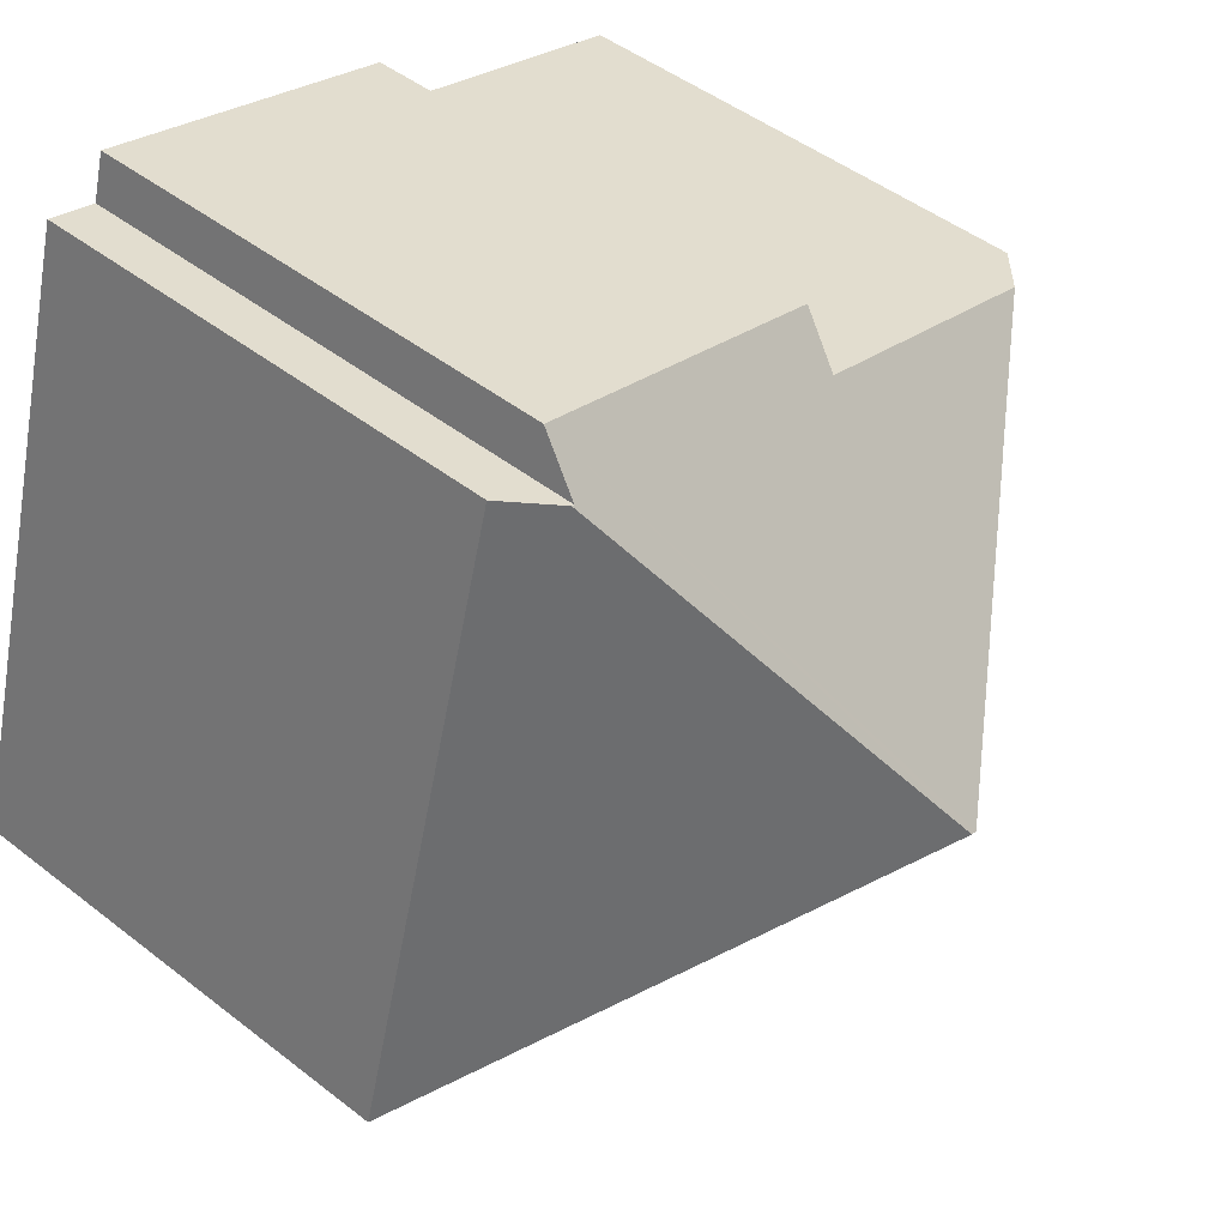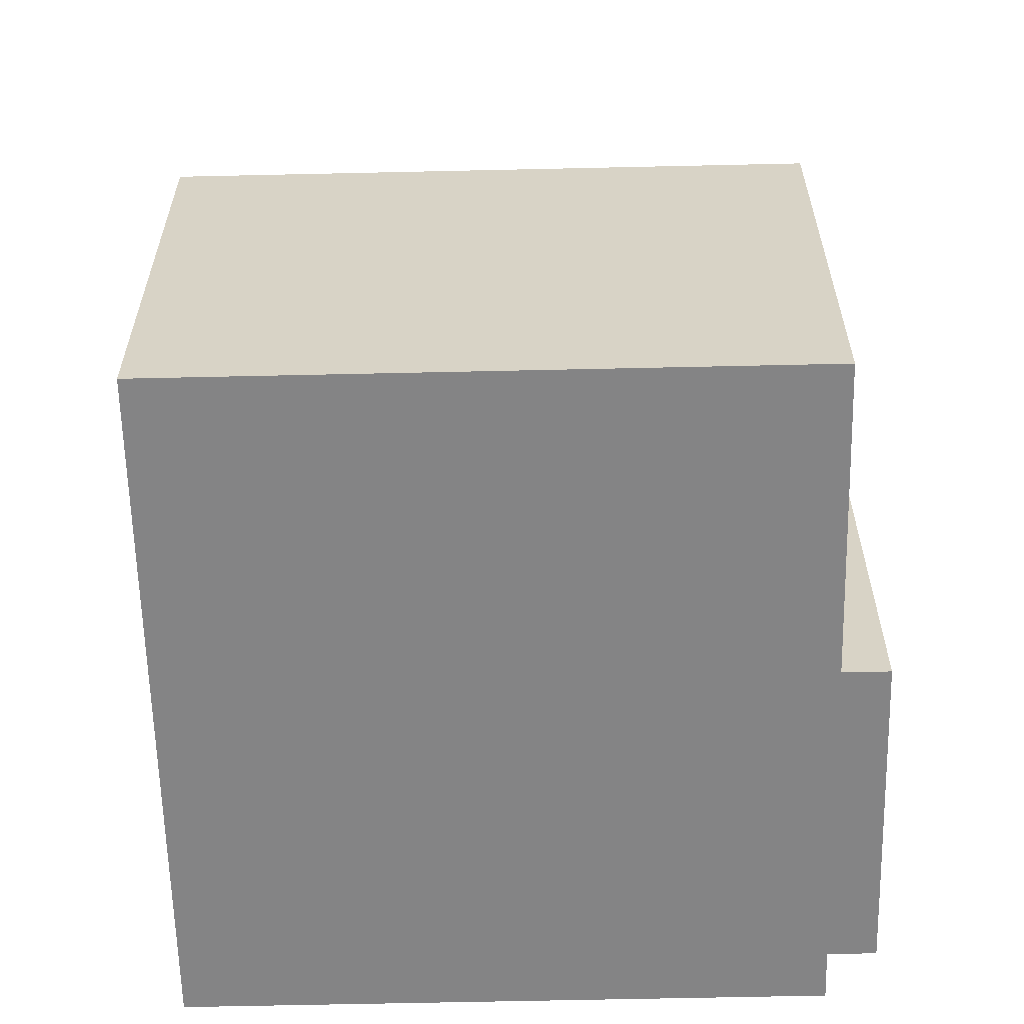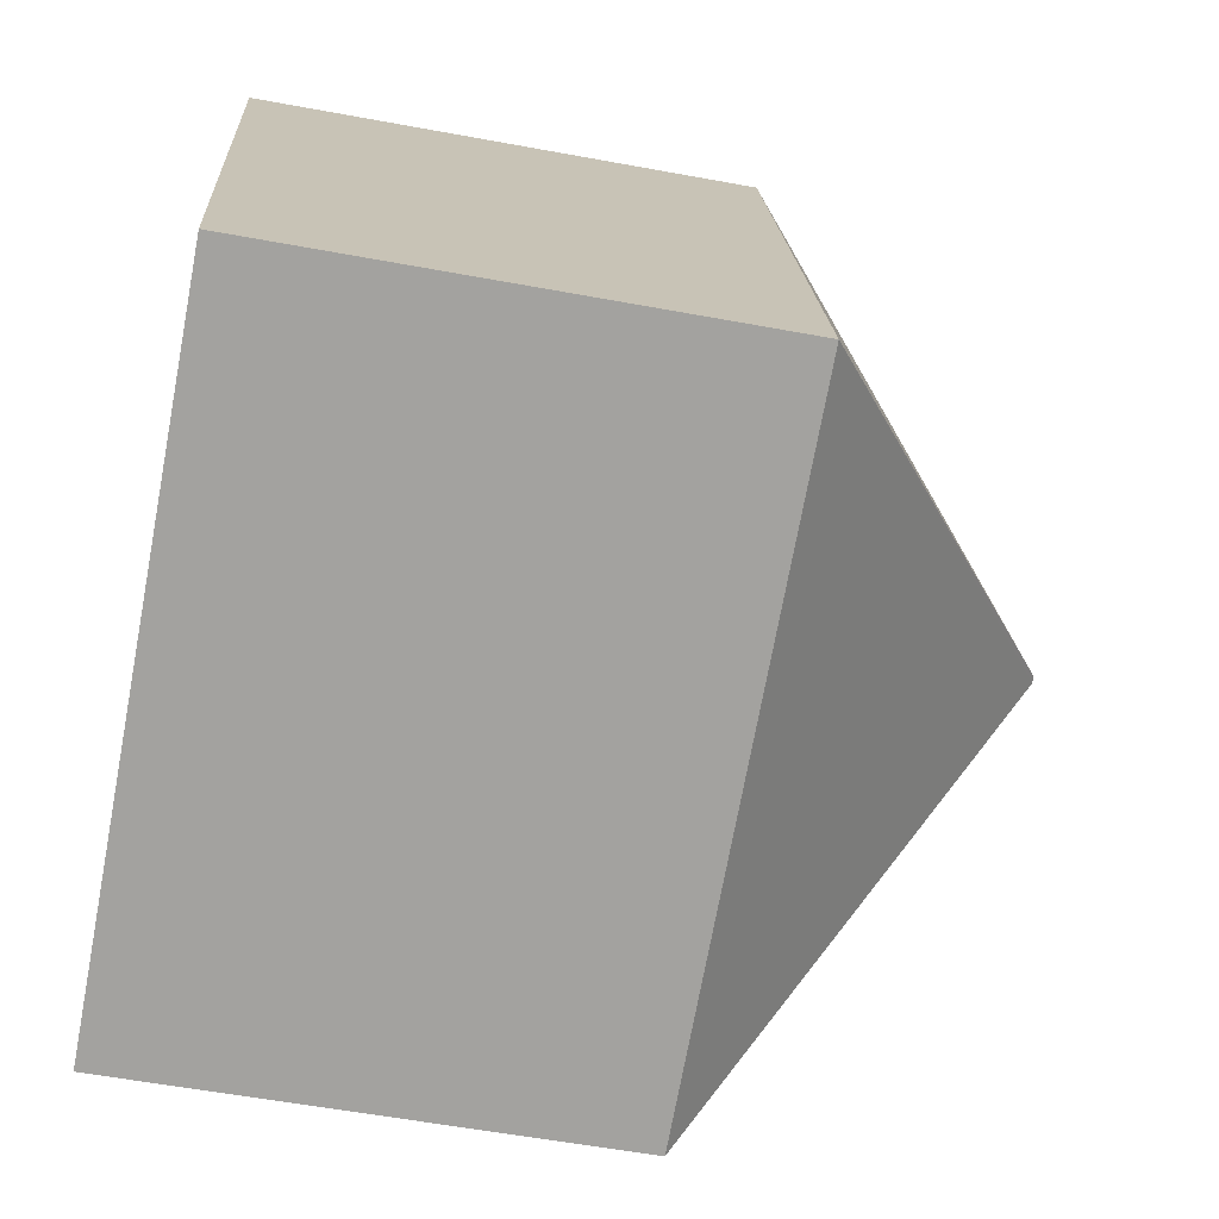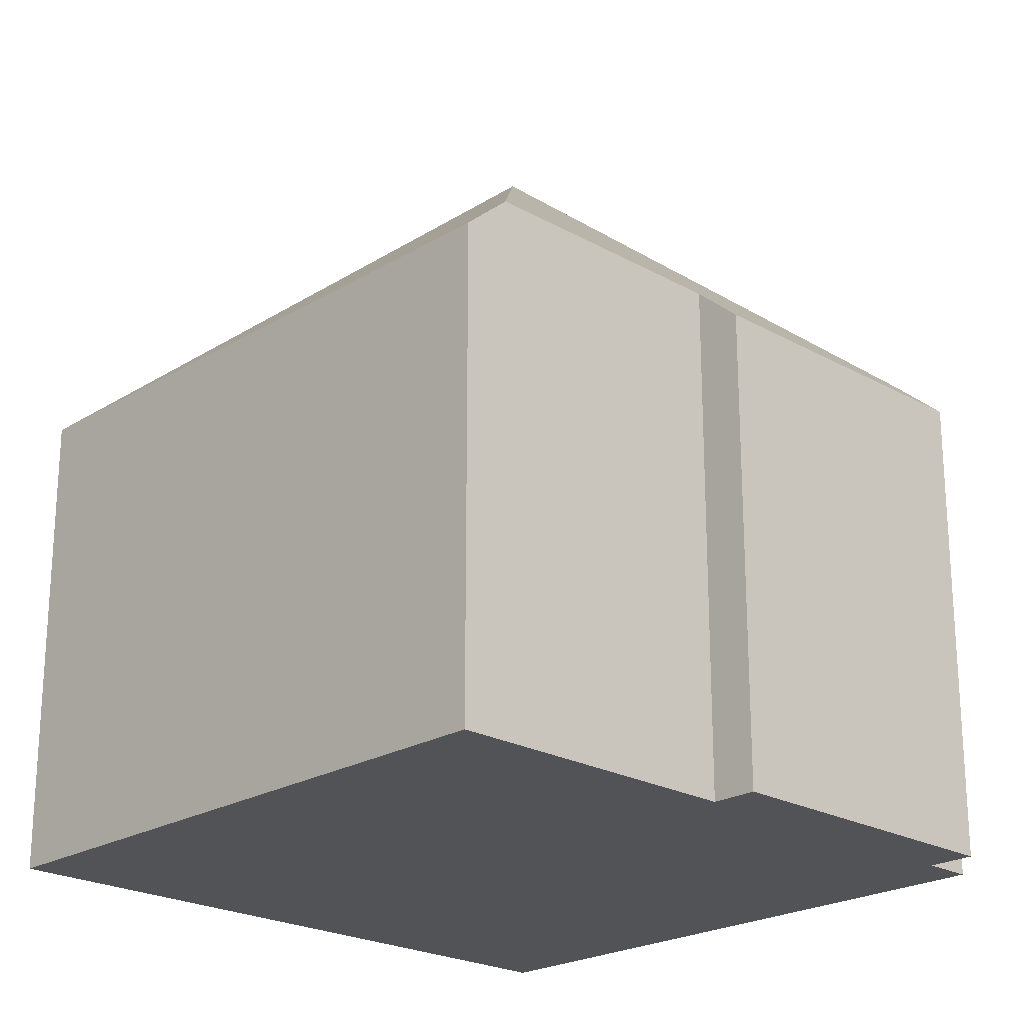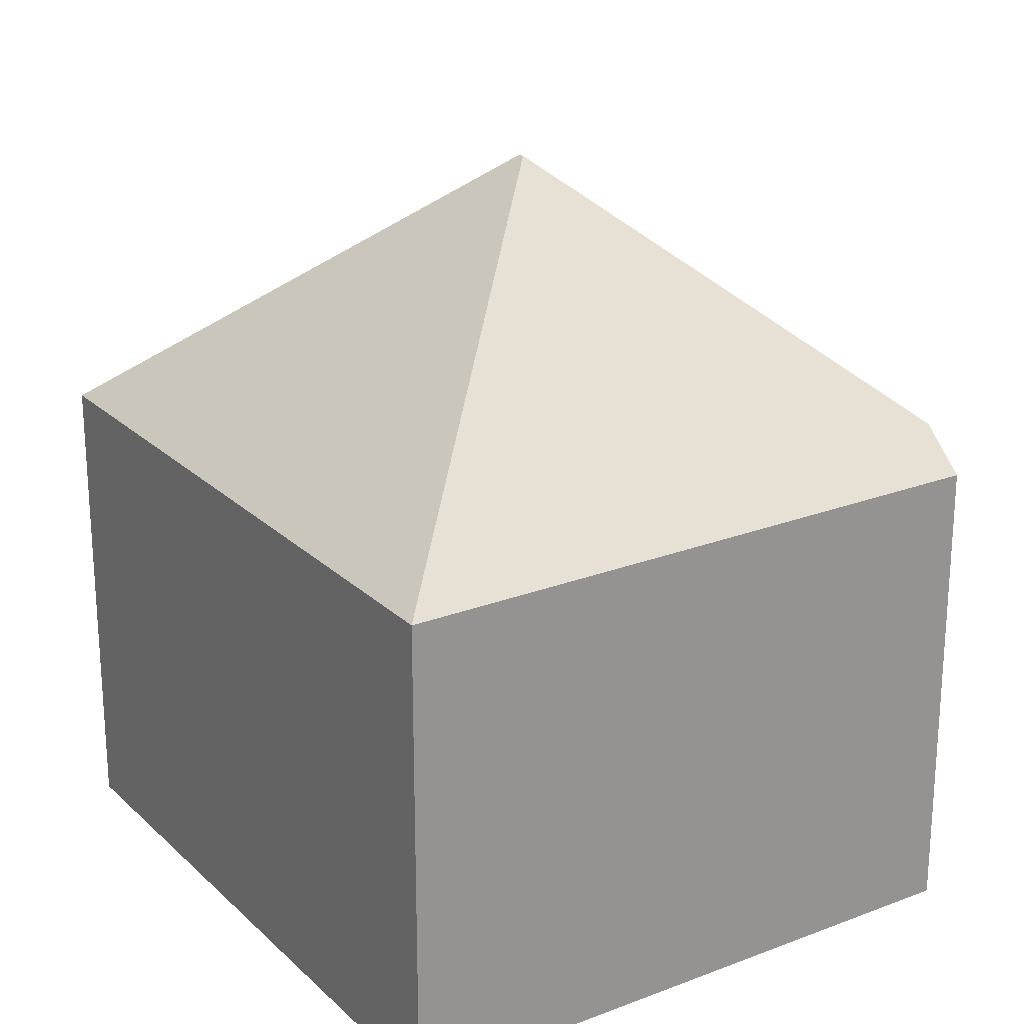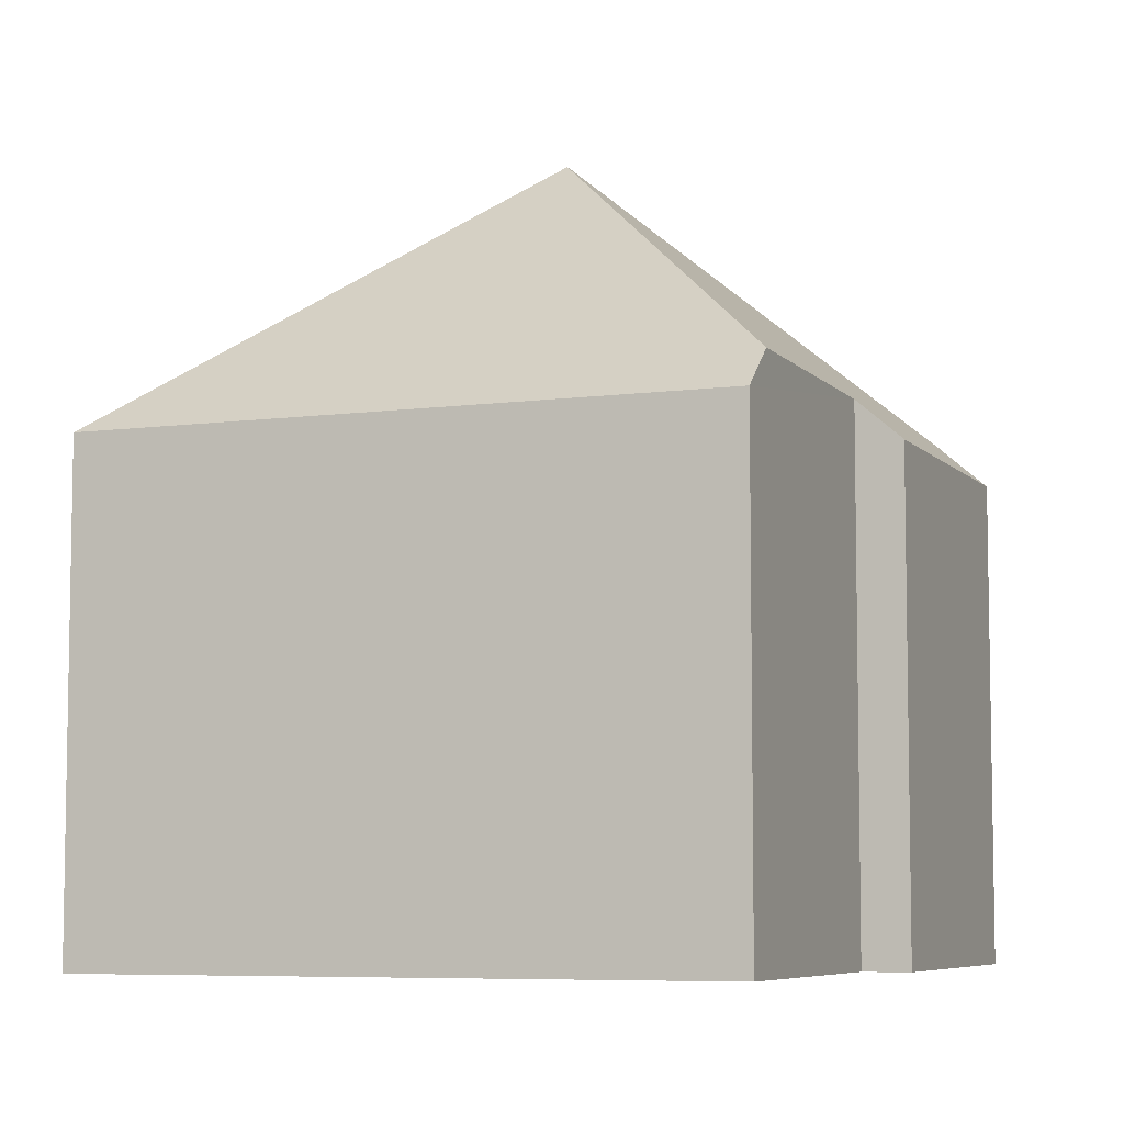
<metadata>
{"format":"obj","ext":"obj","renderer":"f3d","projection":"perspective","resolution":1024,"background":"white","views":[{"elev":46.9,"azim":131.5,"up":"+Z"},{"elev":-61.5,"azim":-104.5,"up":"+Y"},{"elev":-56.5,"azim":79.0,"up":"+Z"},{"elev":-22.5,"azim":-59.9,"up":"+Y"},{"elev":23.0,"azim":-139.0,"up":"+Y"},{"elev":-6.7,"azim":-84.1,"up":"+Y"}]}
</metadata>
<code>
v  8.89 7.112 3.236
v  4.456 7.705 1.263
v  4.268 7.112 1.926
v  6.049 11.46 -2.82
v  6.137 11.46 -2.794
v  9.084 7.724 2.552
v  9.13 7.724 2.565
v  0.663 7.705 0.188
v  12.37 7.112 -6.277
v  9.814 7.112 2.759
v  2.565 7.112 -9.057
v  0 7.113 4.355e-16
v  4.456 -7.734e-17 1.263
v  0 0 0
v  0.663 -1.151e-17 0.188
v  4.268 -1.179e-16 1.926
v  8.89 -1.981e-16 3.236
v  9.084 -1.563e-16 2.552
v  9.814 -1.689e-16 2.759
v  9.13 -1.571e-16 2.565
v  2.565 5.546e-16 -9.057
v  12.37 3.844e-16 -6.277
g defaultobject
f 1 2 3
f 2 1 4
f 4 1 5
f 5 1 6
f 5 6 7
f 4 8 2
f 9 7 10
f 7 9 5
f 4 9 11
f 9 4 5
f 12 4 11
f 4 12 8
f 12 2 8
f 2 12 13
f 13 12 14
f 13 14 15
f 16 1 3
f 1 16 17
f 18 7 6
f 7 18 10
f 10 18 19
f 19 18 20
f 13 3 2
f 3 13 16
f 11 14 12
f 14 11 21
f 1 18 6
f 18 1 17
f 19 9 10
f 9 19 22
f 22 11 9
f 11 22 21
f 16 18 17
f 20 22 19
f 22 20 18
f 22 18 16
f 22 16 13
f 22 13 15
f 22 15 14
f 22 14 21

</code>
